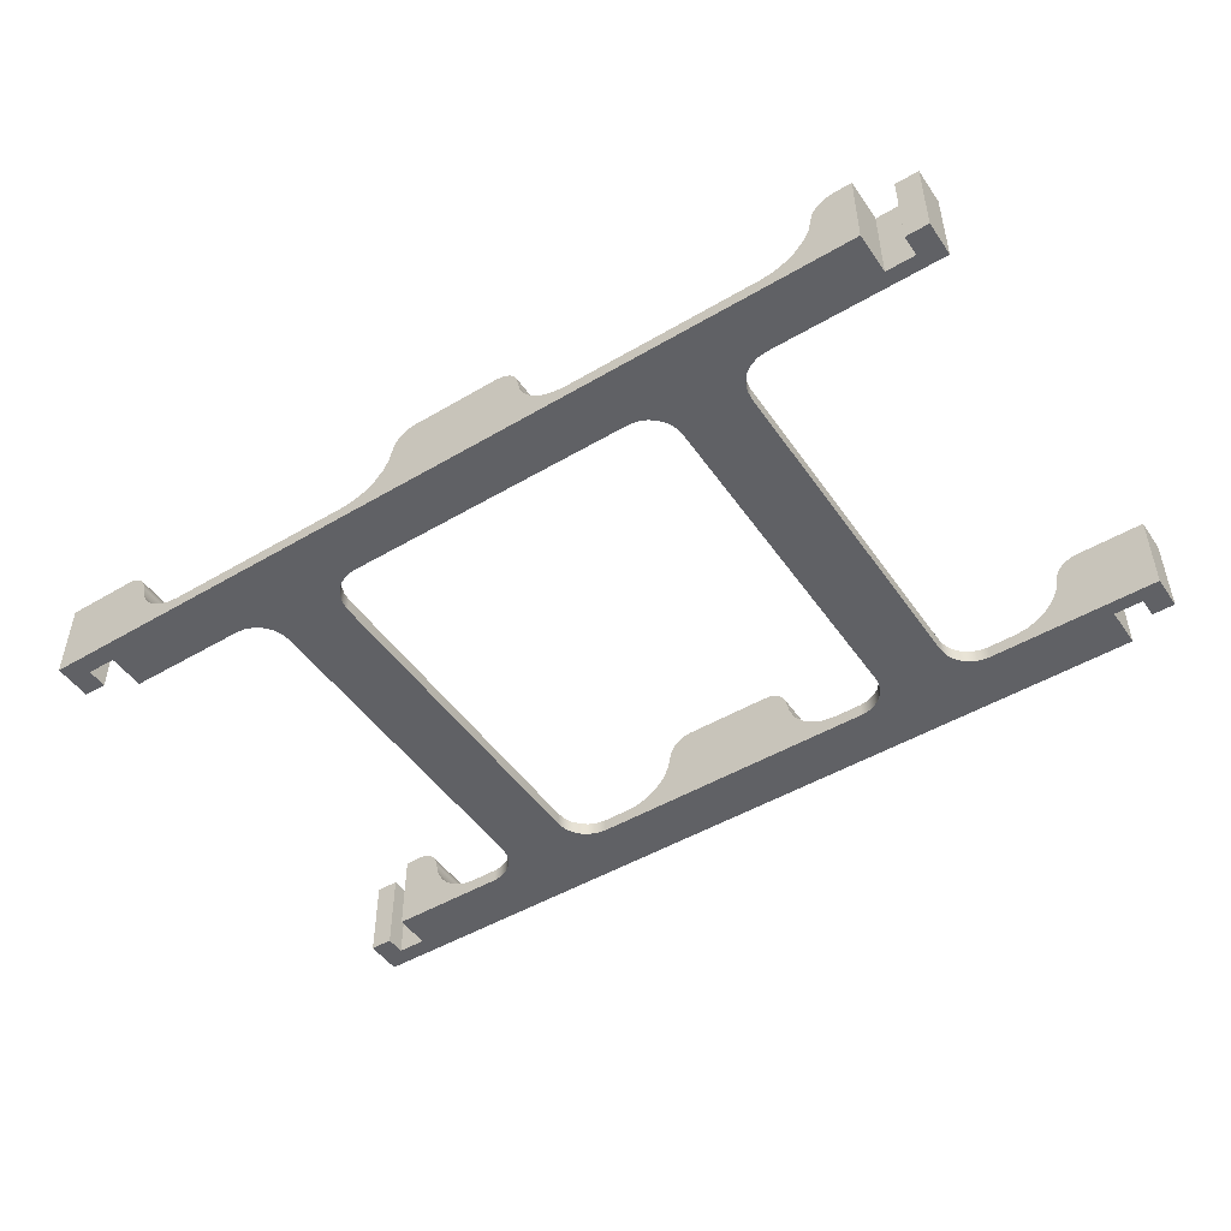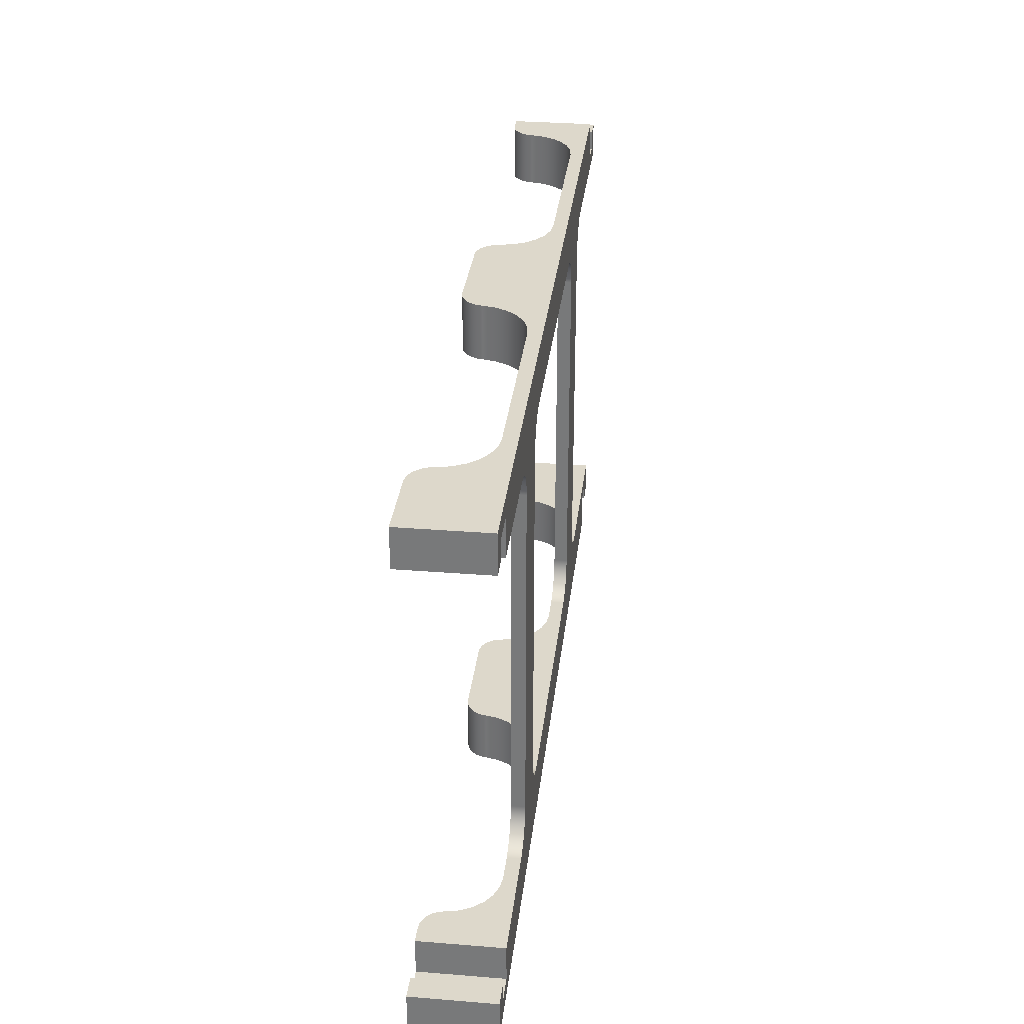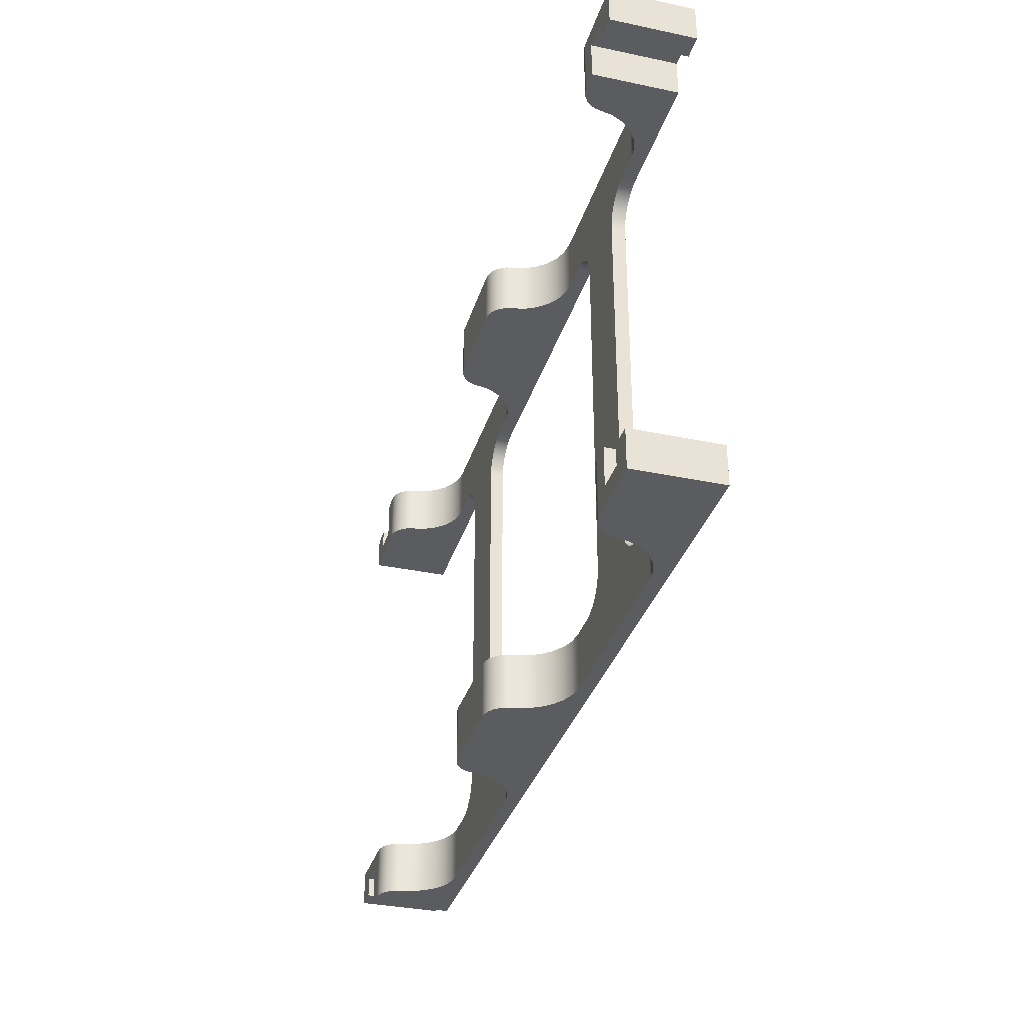
<metadata>
{"format":"obj","ext":"obj","renderer":"f3d","projection":"perspective","resolution":1024,"background":"white","views":[{"elev":-48.6,"azim":33.3,"up":"+Y"},{"elev":31.4,"azim":-83.5,"up":"+Z"},{"elev":-33.7,"azim":-106.0,"up":"+Z"}]}
</metadata>
<code>
g Body4
v -70.45 0 68
v -68.62 0.2269 68
v -66.9 0.894 68
v -65.4 1.961 68
v -64.2 3.363 68
v -63.38 5.015 68
v -62.99 6.818 68
v -62.99 6.818 60
v -63.38 5.015 60
v -64.2 3.363 60
v -65.4 1.961 60
v -66.9 0.894 60
v -68.62 0.2269 60
v -70.45 0 60
v -74.5 0 60
v -75.79 0 59.83
v -77 0 59.33
v -78.04 0 58.54
v -78.83 0 57.5
v -79.33 0 56.29
v -79.5 -0 55
v -79.5 -0 5
v -79.33 0 3.706
v -78.83 0 2.5
v -78.04 0 1.464
v -77 0 0.6699
v -75.79 0 0.1704
v -74.5 0 0
v -70.45 0 0
v -70.45 0 -8
v -98.55 0 -8
v -98.55 0 0
v -94.5 0 0
v -93.21 0 0.1704
v -92 0 0.6699
v -90.96 0 1.464
v -90.17 0 2.5
v -89.67 0 3.706
v -89.5 -0 5
v -89.5 -0 55
v -89.67 0 56.29
v -90.17 0 57.5
v -90.96 0 58.54
v -92 0 59.33
v -93.21 0 59.83
v -94.5 0 60
v -98.55 0 60
v -98.55 0 68
v -7.454 0 68
v -5.623 0.2269 68
v -3.903 0.894 68
v -2.398 1.961 68
v -1.199 3.363 68
v -0.378 5.015 68
v 0.01449 6.818 68
v 0.01449 6.818 60
v -0.378 5.015 60
v -1.199 3.363 60
v -2.398 1.961 60
v -3.903 0.894 60
v -5.623 0.2269 60
v -7.454 0 60
v -11.5 0 60
v -12.79 0 59.83
v -14 0 59.33
v -15.04 0 58.54
v -15.83 0 57.5
v -16.33 0 56.29
v -16.5 -0 55
v -16.5 -0 5
v -16.33 0 3.706
v -15.83 0 2.5
v -15.04 0 1.464
v -14 0 0.6699
v -12.79 0 0.1704
v -11.5 0 0
v -7.454 0 0
v -7.454 0 -8
v -35.55 0 -8
v -35.55 0 0
v -31.5 0 0
v -30.21 0 0.1704
v -29 0 0.6699
v -27.96 0 1.464
v -27.17 0 2.5
v -26.67 0 3.706
v -26.5 -0 5
v -26.5 -0 55
v -26.67 0 56.29
v -27.17 0 57.5
v -27.96 0 58.54
v -29 0 59.33
v -30.21 0 59.83
v -31.5 0 60
v -35.55 0 60
v -35.55 0 68
v -5.623 0.2269 0
v -3.903 0.894 0
v -2.398 1.961 0
v -1.199 3.363 0
v -0.378 5.015 0
v 0.01449 6.818 0
v 0.01449 6.818 -8
v -0.378 5.015 -8
v -1.199 3.363 -8
v -2.398 1.961 -8
v -3.903 0.894 -8
v -5.623 0.2269 -8
v -68.62 0.2269 0
v -66.9 0.894 0
v -65.4 1.961 0
v -64.2 3.363 0
v -63.38 5.015 0
v -62.99 6.818 0
v -62.99 6.818 -8
v -63.38 5.015 -8
v -64.2 3.363 -8
v -65.4 1.961 -8
v -66.9 0.894 -8
v -68.62 0.2269 -8
v -100.4 0.2269 60
v -102.1 0.894 60
v -103.6 1.961 60
v -104.8 3.363 60
v -105.6 5.015 60
v -106 6.818 60
v -106 6.818 68
v -105.6 5.015 68
v -104.8 3.363 68
v -103.6 1.961 68
v -102.1 0.894 68
v -100.4 0.2269 68
v -37.38 0.2269 60
v -39.1 0.894 60
v -40.6 1.961 60
v -41.8 3.363 60
v -42.62 5.015 60
v -43.01 6.818 60
v -43.01 6.818 68
v -42.62 5.015 68
v -41.8 3.363 68
v -40.6 1.961 68
v -39.1 0.894 68
v -37.38 0.2269 68
v -37.38 0.2269 -8
v -39.1 0.894 -8
v -40.6 1.961 -8
v -41.8 3.363 -8
v -42.62 5.015 -8
v -43.01 6.818 -8
v -43.01 6.818 0
v -42.62 5.015 0
v -41.8 3.363 0
v -40.6 1.961 0
v -39.1 0.894 0
v -37.38 0.2269 0
v -100.4 0.2269 -8
v -102.1 0.894 -8
v -103.6 1.961 -8
v -104.8 3.363 -8
v -105.6 5.015 -8
v -106 6.818 -8
v -106 6.818 0
v -105.6 5.015 0
v -104.8 3.363 0
v -103.6 1.961 0
v -102.1 0.894 0
v -100.4 0.2269 0
v -89.5 -2 55
v -89.67 -2 56.29
v -90.17 -2 57.5
v -90.96 -2 58.54
v -92 -2 59.33
v -93.21 -2 59.83
v -94.5 -2 60
v -89.5 -2 5
v -26.5 -2 55
v -26.67 -2 56.29
v -27.17 -2 57.5
v -27.96 -2 58.54
v -29 -2 59.33
v -30.21 -2 59.83
v -31.5 -2 60
v -26.5 -2 5
v -11.5 -2 60
v -12.79 -2 59.83
v -14 -2 59.33
v -15.04 -2 58.54
v -15.83 -2 57.5
v -16.33 -2 56.29
v -16.5 -2 55
v -16.5 -2 5
v -74.5 -2 60
v -75.79 -2 59.83
v -77 -2 59.33
v -78.04 -2 58.54
v -78.83 -2 57.5
v -79.33 -2 56.29
v -79.5 -2 55
v -79.5 -2 5
v -16.33 -2 3.706
v -15.83 -2 2.5
v -15.04 -2 1.464
v -14 -2 0.6699
v -12.79 -2 0.1704
v -11.5 -2 0
v -79.33 -2 3.706
v -78.83 -2 2.5
v -78.04 -2 1.464
v -77 -2 0.6699
v -75.79 -2 0.1704
v -74.5 -2 0
v -31.5 -2 0
v -30.21 -2 0.1704
v -29 -2 0.6699
v -27.96 -2 1.464
v -27.17 -2 2.5
v -26.67 -2 3.706
v -94.5 -2 0
v -93.21 -2 0.1704
v -92 -2 0.6699
v -90.96 -2 1.464
v -90.17 -2 2.5
v -89.67 -2 3.706
v -112 -2 60
v -112 10 60
v -109.5 10 60
v -108.6 9.894 60
v -107.8 9.583 60
v -107.1 9.085 60
v -106.6 8.431 60
v -106.2 7.659 60
v -62.8 7.659 60
v -62.42 8.431 60
v -61.86 9.085 60
v -61.16 9.583 60
v -60.35 9.894 60
v -59.5 10 60
v -46.5 10 60
v -45.65 9.894 60
v -44.84 9.583 60
v -44.14 9.085 60
v -43.58 8.431 60
v -43.2 7.659 60
v 0.1976 7.659 60
v 0.5806 8.431 60
v 1.14 9.085 60
v 1.843 9.583 60
v 2.646 9.894 60
v 3.5 10 60
v 13.5 10 60
v 13.5 -2 60
v -62.8 7.659 68
v -62.42 8.431 68
v -61.86 9.085 68
v -61.16 9.583 68
v -60.35 9.894 68
v -59.5 10 68
v -46.5 10 68
v -45.65 9.894 68
v -44.84 9.583 68
v -44.14 9.085 68
v -43.58 8.431 68
v -43.2 7.659 68
v 0.1976 7.659 68
v 0.5806 8.431 68
v 1.14 9.085 68
v 1.843 9.583 68
v 2.646 9.894 68
v 3.5 10 68
v 6 10 68
v 6 10 62.1
v 10.2 10 62.1
v 10.2 10 65
v 13.5 10 65
v -109.5 10 68
v -108.6 9.894 68
v -107.8 9.583 68
v -107.1 9.085 68
v -106.6 8.431 68
v -106.2 7.659 68
v -112 10 65.4
v -116.2 10 65.4
v -116.2 10 62.5
v -119.5 10 62.5
v -119.5 10 68
v 13.5 -2 65
v 10.2 -2 65
v 10.2 -2 62.1
v 6 -2 62.1
v 6 -2 68
v -119.5 -2 68
v -119.5 -2 62.5
v -116.2 -2 62.5
v -116.2 -2 65.4
v -112 -2 65.4
v -43.2 7.659 0
v -43.58 8.431 0
v -44.14 9.085 0
v -44.84 9.583 0
v -45.65 9.894 0
v -46.5 10 0
v -59.5 10 0
v -60.35 9.894 0
v -61.16 9.583 0
v -61.86 9.085 0
v -62.42 8.431 0
v -62.8 7.659 0
v 13.5 -2 0
v 13.5 10 0
v 3.5 10 0
v 2.646 9.894 0
v 1.843 9.583 0
v 1.14 9.085 0
v 0.5806 8.431 0
v 0.1976 7.659 0
v -106.2 7.659 0
v -106.6 8.431 0
v -107.1 9.085 0
v -107.8 9.583 0
v -108.6 9.894 0
v -109.5 10 0
v -112 10 0
v -112 -2 0
v 3.5 10 -8
v 2.646 9.894 -8
v 1.843 9.583 -8
v 1.14 9.085 -8
v 0.5806 8.431 -8
v 0.1976 7.659 -8
v 13.5 10 -5
v 10.2 10 -5
v 10.2 10 -2.1
v 6 10 -2.1
v 6 10 -8
v -59.5 10 -8
v -60.35 9.894 -8
v -61.16 9.583 -8
v -61.86 9.085 -8
v -62.42 8.431 -8
v -62.8 7.659 -8
v -46.5 10 -8
v -43.2 7.659 -8
v -43.58 8.431 -8
v -44.14 9.085 -8
v -44.84 9.583 -8
v -45.65 9.894 -8
v -106.2 7.659 -8
v -106.6 8.431 -8
v -107.1 9.085 -8
v -107.8 9.583 -8
v -108.6 9.894 -8
v -109.5 10 -8
v -119.5 10 -8
v -119.5 10 -2.5
v -116.2 10 -2.5
v -116.2 10 -5.4
v -112 10 -5.4
v 13.5 -2 -5
v 10.2 -2 -5
v 10.2 -2 -2.1
v 6 -2 -2.1
v 6 -2 -8
v -119.5 -2 -8
v -119.5 -2 -2.5
v -116.2 -2 -2.5
v -116.2 -2 -5.4
v -112 -2 -5.4
f 14 1 13
f 13 1 2
f 13 2 12
f 12 2 3
f 12 3 11
f 11 3 4
f 11 4 10
f 10 4 5
f 10 5 9
f 9 5 6
f 9 6 8
f 8 6 7
f 14 15 1
f 1 15 16
f 1 16 17
f 18 43 17
f 17 43 44
f 17 44 48
f 48 44 45
f 48 45 46
f 43 18 42
f 42 18 19
f 42 19 41
f 41 19 20
f 41 20 40
f 40 20 21
f 40 21 39
f 39 21 22
f 39 22 38
f 38 22 23
f 38 23 37
f 37 23 24
f 37 24 36
f 36 24 25
f 36 25 35
f 35 25 26
f 35 26 31
f 31 26 30
f 30 26 27
f 30 27 28
f 28 29 30
f 32 33 31
f 31 33 34
f 31 34 35
f 46 47 48
f 48 1 17
f 62 49 61
f 61 49 50
f 61 50 60
f 60 50 51
f 60 51 59
f 59 51 52
f 59 52 58
f 58 52 53
f 58 53 57
f 57 53 54
f 57 54 56
f 56 54 55
f 62 63 49
f 49 63 64
f 49 64 65
f 66 91 65
f 65 91 92
f 65 92 96
f 96 92 93
f 96 93 94
f 91 66 90
f 90 66 67
f 90 67 89
f 89 67 68
f 89 68 88
f 88 68 69
f 88 69 87
f 87 69 70
f 87 70 86
f 86 70 71
f 86 71 85
f 85 71 72
f 85 72 84
f 84 72 73
f 84 73 83
f 83 73 74
f 83 74 79
f 79 74 78
f 78 74 75
f 78 75 76
f 76 77 78
f 80 81 79
f 79 81 82
f 79 82 83
f 94 95 96
f 96 49 65
f 78 77 108
f 108 77 97
f 108 97 107
f 107 97 98
f 107 98 106
f 106 98 99
f 106 99 105
f 105 99 100
f 105 100 104
f 104 100 101
f 104 101 103
f 103 101 102
f 30 29 120
f 120 29 109
f 120 109 119
f 119 109 110
f 119 110 118
f 118 110 111
f 118 111 117
f 117 111 112
f 117 112 116
f 116 112 113
f 116 113 115
f 115 113 114
f 48 47 132
f 132 47 121
f 132 121 131
f 131 121 122
f 131 122 130
f 130 122 123
f 130 123 129
f 129 123 124
f 129 124 128
f 128 124 125
f 128 125 127
f 127 125 126
f 96 95 144
f 144 95 133
f 144 133 143
f 143 133 134
f 143 134 142
f 142 134 135
f 142 135 141
f 141 135 136
f 141 136 140
f 140 136 137
f 140 137 139
f 139 137 138
f 80 79 156
f 156 79 145
f 156 145 155
f 155 145 146
f 155 146 154
f 154 146 147
f 154 147 153
f 153 147 148
f 153 148 152
f 152 148 149
f 152 149 151
f 151 149 150
f 32 31 168
f 168 31 157
f 168 157 167
f 167 157 158
f 167 158 166
f 166 158 159
f 166 159 165
f 165 159 160
f 165 160 164
f 164 160 161
f 164 161 163
f 163 161 162
f 175 46 174
f 174 46 45
f 174 45 173
f 173 45 44
f 173 44 172
f 172 44 43
f 172 43 171
f 171 43 42
f 171 42 170
f 170 42 41
f 170 41 40
f 40 169 170
f 169 40 176
f 176 40 39
f 183 94 182
f 182 94 93
f 182 93 181
f 181 93 92
f 181 92 180
f 180 92 91
f 180 91 179
f 179 91 90
f 179 90 178
f 178 90 89
f 178 89 88
f 88 177 178
f 177 88 184
f 184 88 87
f 63 185 64
f 64 185 186
f 64 186 65
f 65 186 187
f 65 187 66
f 66 187 188
f 66 188 67
f 67 188 189
f 67 189 68
f 68 189 190
f 68 190 69
f 69 190 191
f 69 191 70
f 70 191 192
f 15 193 16
f 16 193 194
f 16 194 17
f 17 194 195
f 17 195 18
f 18 195 196
f 18 196 19
f 19 196 197
f 19 197 20
f 20 197 198
f 20 198 21
f 21 198 199
f 21 199 22
f 22 199 200
f 206 76 205
f 205 76 75
f 205 75 204
f 204 75 74
f 204 74 203
f 203 74 73
f 203 73 202
f 202 73 72
f 202 72 201
f 201 72 71
f 201 71 70
f 70 192 201
f 212 28 211
f 211 28 27
f 211 27 210
f 210 27 26
f 210 26 209
f 209 26 25
f 209 25 208
f 208 25 24
f 208 24 207
f 207 24 23
f 207 23 22
f 22 200 207
f 81 213 82
f 82 213 214
f 82 214 83
f 83 214 215
f 83 215 84
f 84 215 216
f 84 216 85
f 85 216 217
f 85 217 86
f 86 217 218
f 86 218 87
f 87 218 184
f 33 219 34
f 34 219 220
f 34 220 35
f 35 220 221
f 35 221 36
f 36 221 222
f 36 222 37
f 37 222 223
f 37 223 38
f 38 223 224
f 38 224 39
f 39 224 176
f 46 175 47
f 47 175 225
f 47 225 121
f 121 225 122
f 122 225 123
f 123 225 124
f 124 225 125
f 125 225 226
f 125 226 126
f 126 226 232
f 232 226 231
f 231 226 230
f 230 226 229
f 229 226 228
f 228 226 227
f 94 183 95
f 95 183 133
f 133 183 13
f 133 13 134
f 134 13 12
f 134 12 135
f 135 12 11
f 135 11 136
f 136 11 10
f 136 10 137
f 137 10 9
f 137 9 138
f 138 9 8
f 138 8 244
f 244 8 233
f 244 233 243
f 243 233 234
f 243 234 242
f 242 234 235
f 242 235 239
f 239 235 238
f 238 235 236
f 238 236 237
f 183 193 13
f 13 193 14
f 14 193 15
f 240 241 239
f 239 241 242
f 63 62 185
f 185 62 61
f 185 61 252
f 252 61 60
f 252 60 59
f 59 58 252
f 252 58 57
f 252 57 250
f 250 57 56
f 250 56 245
f 245 246 250
f 250 246 247
f 250 247 248
f 248 249 250
f 250 251 252
f 7 253 8
f 8 253 233
f 233 253 254
f 233 254 234
f 234 254 255
f 234 255 235
f 235 255 256
f 235 256 236
f 236 256 257
f 236 257 237
f 237 257 238
f 238 257 258
f 238 258 239
f 239 258 259
f 138 244 139
f 139 244 264
f 264 244 243
f 264 243 263
f 263 243 242
f 263 242 262
f 262 242 241
f 262 241 261
f 261 241 240
f 261 240 260
f 260 240 259
f 259 240 239
f 55 265 56
f 56 265 245
f 245 265 266
f 245 266 246
f 246 266 267
f 246 267 247
f 247 267 268
f 247 268 248
f 248 268 269
f 248 269 249
f 249 269 250
f 250 269 270
f 270 272 250
f 250 272 273
f 250 273 251
f 251 273 275
f 275 273 274
f 270 271 272
f 126 232 127
f 127 232 281
f 281 232 231
f 281 231 280
f 280 231 230
f 280 230 279
f 279 230 229
f 279 229 278
f 278 229 228
f 278 228 277
f 277 228 276
f 276 228 227
f 227 282 276
f 276 282 283
f 276 283 286
f 286 283 285
f 285 283 284
f 227 226 282
f 287 252 275
f 275 252 251
f 288 287 274
f 274 287 275
f 289 288 273
f 273 288 274
f 290 289 272
f 272 289 273
f 291 290 271
f 271 290 272
f 128 127 286
f 286 127 281
f 286 281 280
f 280 279 286
f 286 279 278
f 286 278 276
f 276 278 277
f 286 292 128
f 128 292 129
f 129 292 130
f 130 292 131
f 131 292 132
f 132 292 48
f 48 292 1
f 1 292 291
f 1 291 96
f 96 291 49
f 49 291 50
f 50 291 51
f 51 291 52
f 52 291 53
f 53 291 54
f 54 291 271
f 54 271 55
f 55 271 265
f 265 271 266
f 266 271 267
f 267 271 268
f 268 271 269
f 269 271 270
f 1 96 2
f 2 96 144
f 2 144 3
f 3 144 143
f 3 143 4
f 4 143 142
f 4 142 5
f 5 142 141
f 5 141 6
f 6 141 140
f 6 140 7
f 7 140 139
f 7 139 253
f 253 139 264
f 253 264 254
f 254 264 263
f 254 263 255
f 255 263 262
f 255 262 256
f 256 262 258
f 256 258 257
f 262 261 258
f 258 261 259
f 259 261 260
f 286 285 292
f 292 285 293
f 285 284 293
f 293 284 294
f 284 283 294
f 294 283 295
f 283 282 295
f 295 282 296
f 282 226 296
f 296 226 225
f 28 212 29
f 29 212 109
f 109 212 213
f 109 213 156
f 156 213 80
f 80 213 81
f 109 156 110
f 110 156 155
f 110 155 111
f 111 155 154
f 111 154 112
f 112 154 153
f 112 153 113
f 113 153 152
f 113 152 114
f 114 152 151
f 114 151 308
f 308 151 297
f 308 297 307
f 307 297 298
f 307 298 306
f 306 298 299
f 306 299 303
f 303 299 302
f 302 299 300
f 302 300 301
f 304 305 303
f 303 305 306
f 76 206 77
f 77 206 97
f 97 206 309
f 97 309 98
f 98 309 99
f 99 309 100
f 100 309 101
f 101 309 311
f 101 311 102
f 102 311 316
f 316 311 315
f 315 311 314
f 314 311 313
f 313 311 312
f 309 310 311
f 33 32 219
f 219 32 324
f 324 32 168
f 324 168 167
f 167 166 324
f 324 166 165
f 324 165 164
f 324 164 323
f 323 164 163
f 323 163 317
f 317 318 323
f 323 318 319
f 323 319 320
f 320 321 323
f 323 321 322
f 102 316 103
f 103 316 330
f 330 316 315
f 330 315 329
f 329 315 314
f 329 314 328
f 328 314 313
f 328 313 327
f 327 313 312
f 327 312 326
f 326 312 325
f 325 312 311
f 335 325 334
f 334 325 311
f 334 311 333
f 333 311 310
f 333 310 331
f 331 332 333
f 114 308 115
f 115 308 341
f 341 308 307
f 341 307 340
f 340 307 306
f 340 306 339
f 339 306 305
f 339 305 338
f 338 305 304
f 338 304 337
f 337 304 336
f 336 304 303
f 336 303 342
f 342 303 302
f 150 343 151
f 151 343 297
f 297 343 344
f 297 344 298
f 298 344 345
f 298 345 299
f 299 345 346
f 299 346 300
f 300 346 347
f 300 347 301
f 301 347 302
f 302 347 342
f 162 348 163
f 163 348 317
f 317 348 349
f 317 349 318
f 318 349 350
f 318 350 319
f 319 350 351
f 319 351 320
f 320 351 352
f 320 352 321
f 321 352 322
f 322 352 353
f 323 322 358
f 358 322 353
f 358 353 357
f 357 353 354
f 357 354 355
f 355 356 357
f 309 359 310
f 310 359 331
f 359 360 331
f 331 360 332
f 360 361 332
f 332 361 333
f 361 362 333
f 333 362 334
f 362 363 334
f 334 363 335
f 120 145 30
f 30 145 79
f 30 79 363
f 363 79 78
f 363 78 108
f 145 120 146
f 146 120 119
f 146 119 147
f 147 119 118
f 147 118 148
f 148 118 117
f 148 117 149
f 149 117 116
f 149 116 150
f 150 116 115
f 150 115 343
f 343 115 341
f 343 341 344
f 344 341 340
f 344 340 345
f 345 340 339
f 345 339 346
f 346 339 342
f 346 342 347
f 339 338 342
f 342 338 336
f 336 338 337
f 108 107 363
f 363 107 106
f 363 106 105
f 105 104 363
f 363 104 335
f 335 104 103
f 335 103 330
f 330 329 335
f 335 329 328
f 335 328 327
f 327 326 335
f 335 326 325
f 363 364 30
f 30 364 31
f 31 364 157
f 157 364 158
f 158 364 159
f 159 364 160
f 160 364 161
f 161 364 354
f 161 354 162
f 162 354 348
f 348 354 349
f 349 354 350
f 350 354 351
f 351 354 353
f 351 353 352
f 364 365 354
f 354 365 355
f 365 366 355
f 355 366 356
f 366 367 356
f 356 367 357
f 367 368 357
f 357 368 358
f 368 324 358
f 358 324 323
f 214 213 363
f 363 213 212
f 363 212 364
f 364 212 368
f 364 368 367
f 212 211 368
f 368 211 220
f 368 220 219
f 211 210 220
f 220 210 221
f 221 210 209
f 221 209 222
f 222 209 208
f 222 208 223
f 223 208 207
f 223 207 224
f 224 207 200
f 224 200 176
f 176 200 199
f 176 199 169
f 169 199 170
f 170 199 198
f 170 198 171
f 171 198 197
f 171 197 172
f 172 197 196
f 172 196 173
f 173 196 195
f 173 195 174
f 174 195 194
f 174 194 296
f 296 194 193
f 296 193 292
f 292 193 291
f 291 193 183
f 291 183 182
f 181 187 182
f 182 187 186
f 182 186 291
f 291 186 185
f 291 185 290
f 290 185 252
f 290 252 289
f 289 252 287
f 289 287 288
f 187 181 188
f 188 181 180
f 188 180 189
f 189 180 179
f 189 179 190
f 190 179 178
f 190 178 191
f 191 178 177
f 191 177 184
f 191 184 192
f 192 184 218
f 192 218 201
f 201 218 217
f 201 217 202
f 202 217 216
f 202 216 203
f 203 216 215
f 203 215 204
f 204 215 214
f 204 214 205
f 205 214 363
f 205 363 206
f 206 363 362
f 206 362 309
f 309 362 361
f 309 361 359
f 359 361 360
f 296 292 295
f 295 292 293
f 295 293 294
f 225 175 296
f 296 175 174
f 219 324 368
f 366 365 367
f 367 365 364

</code>
